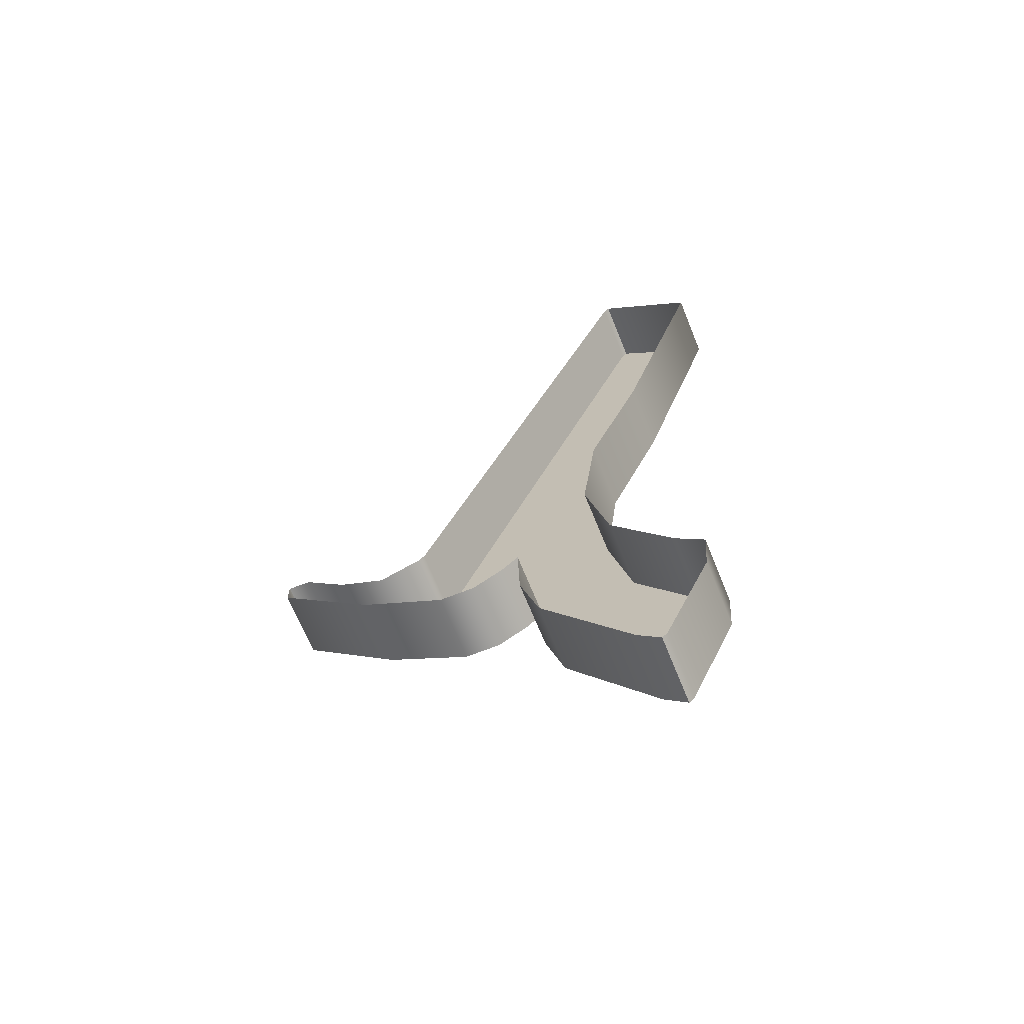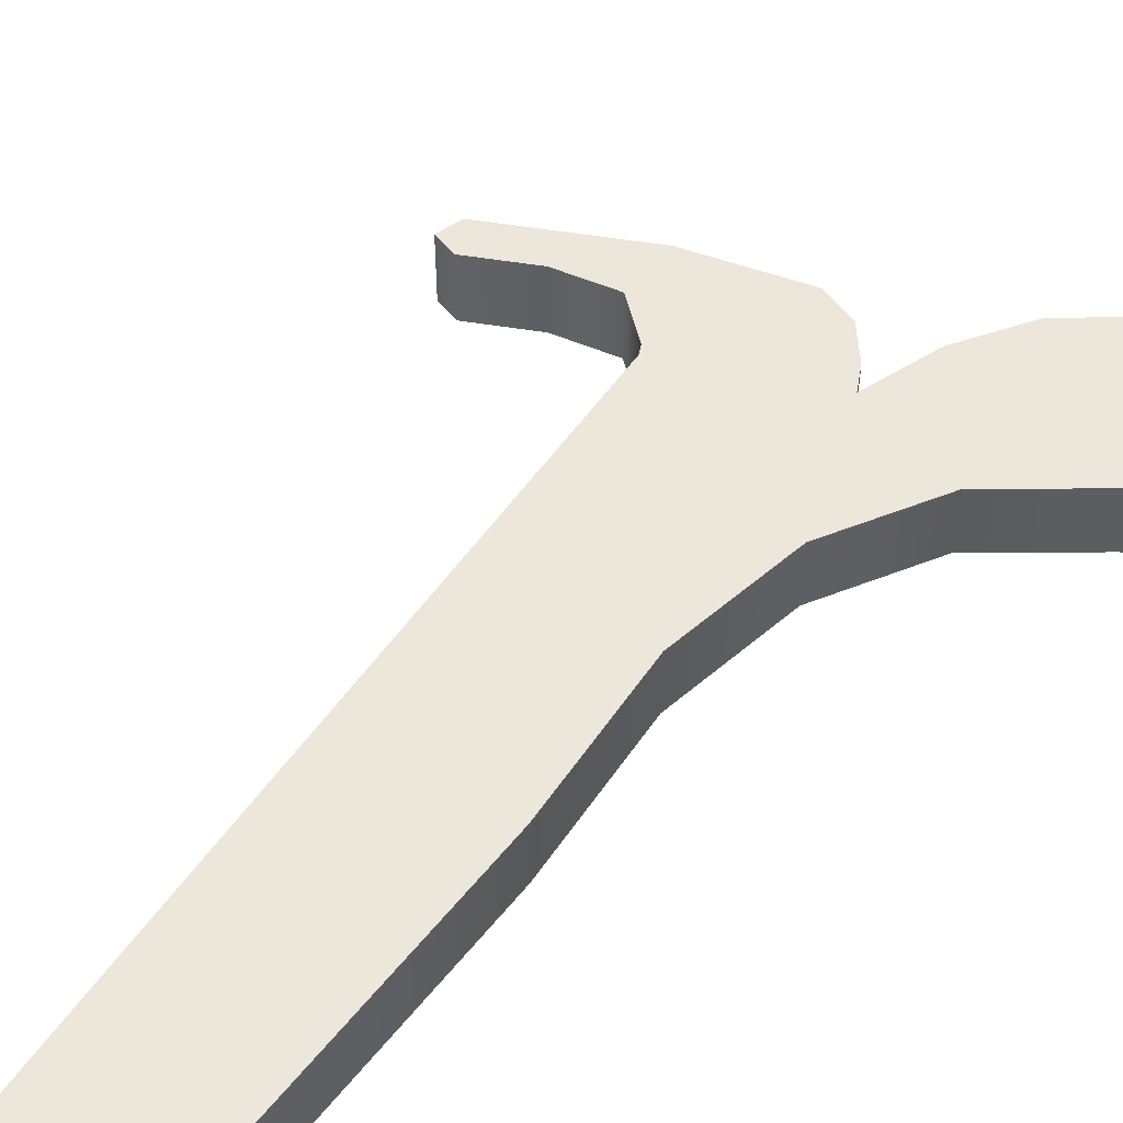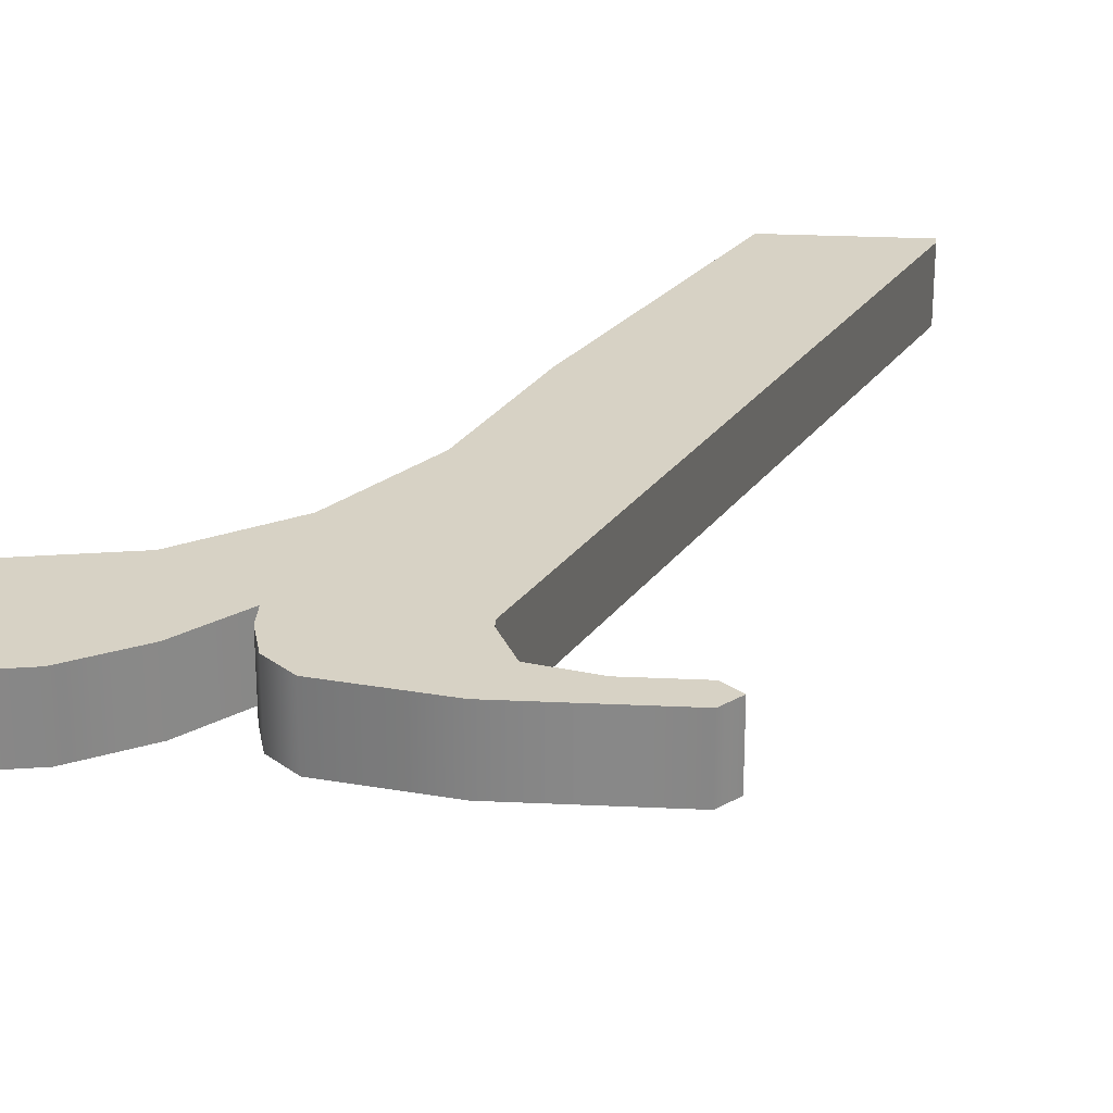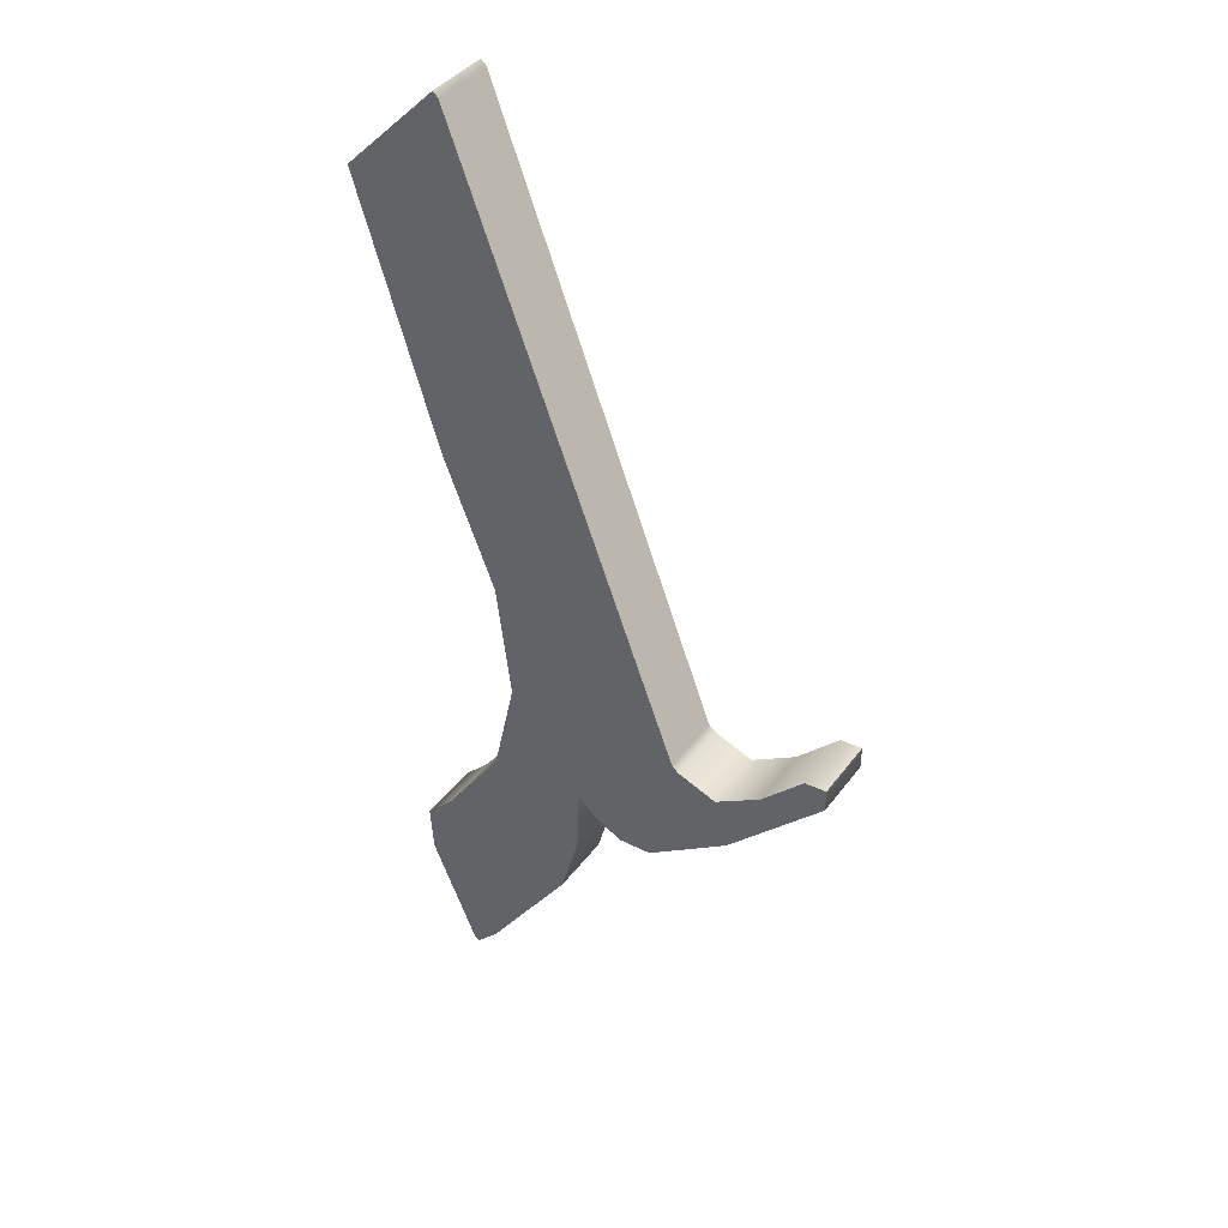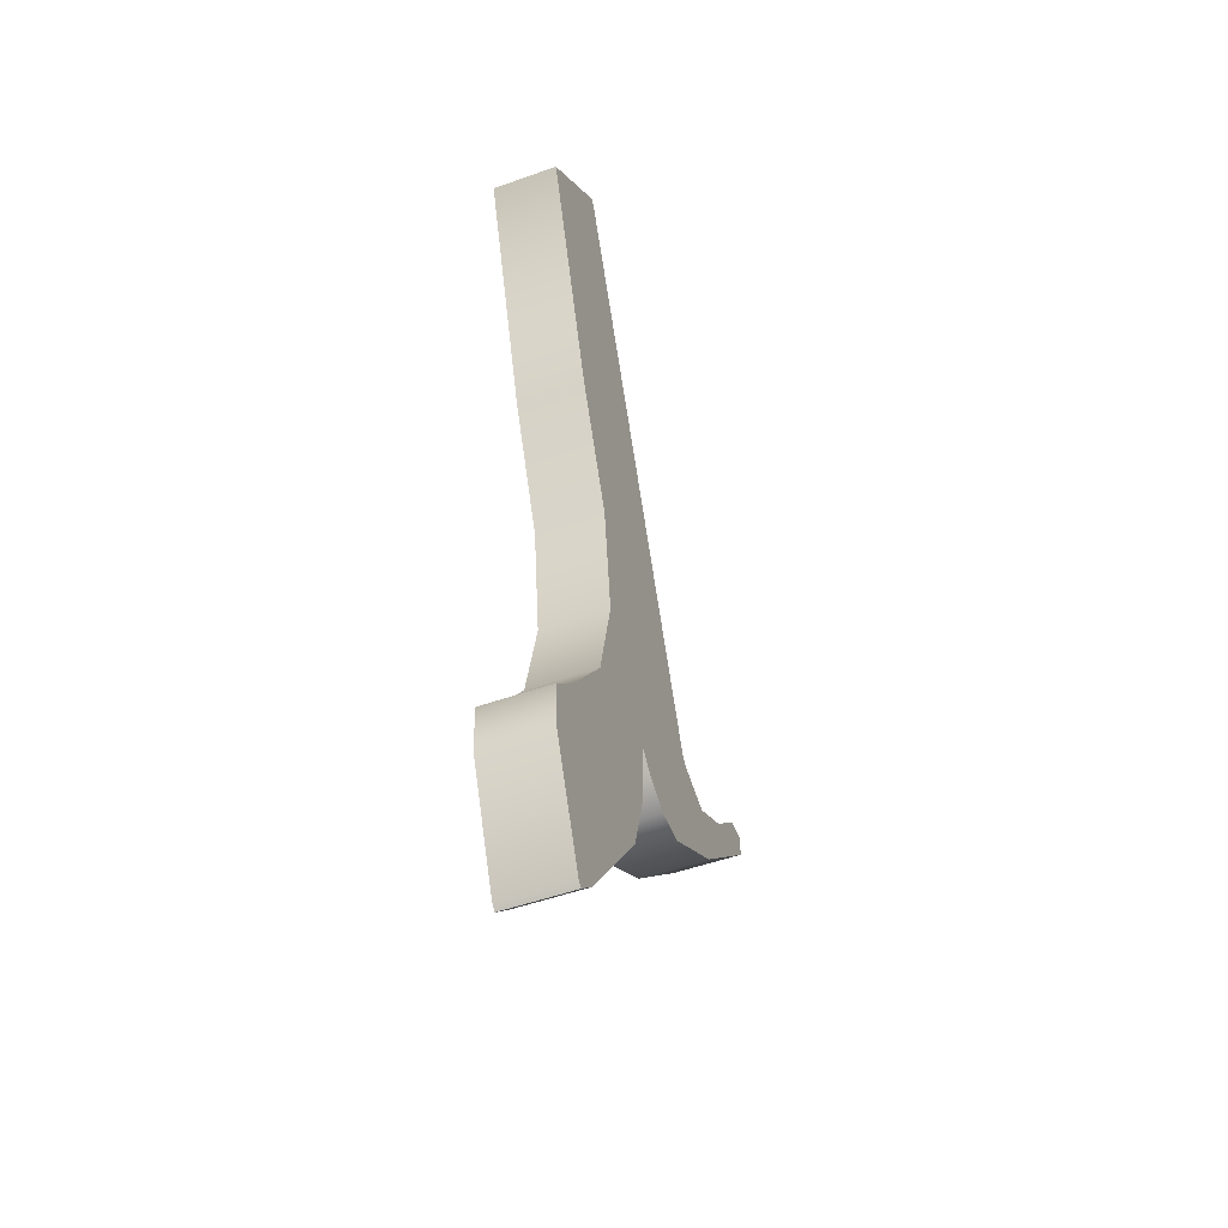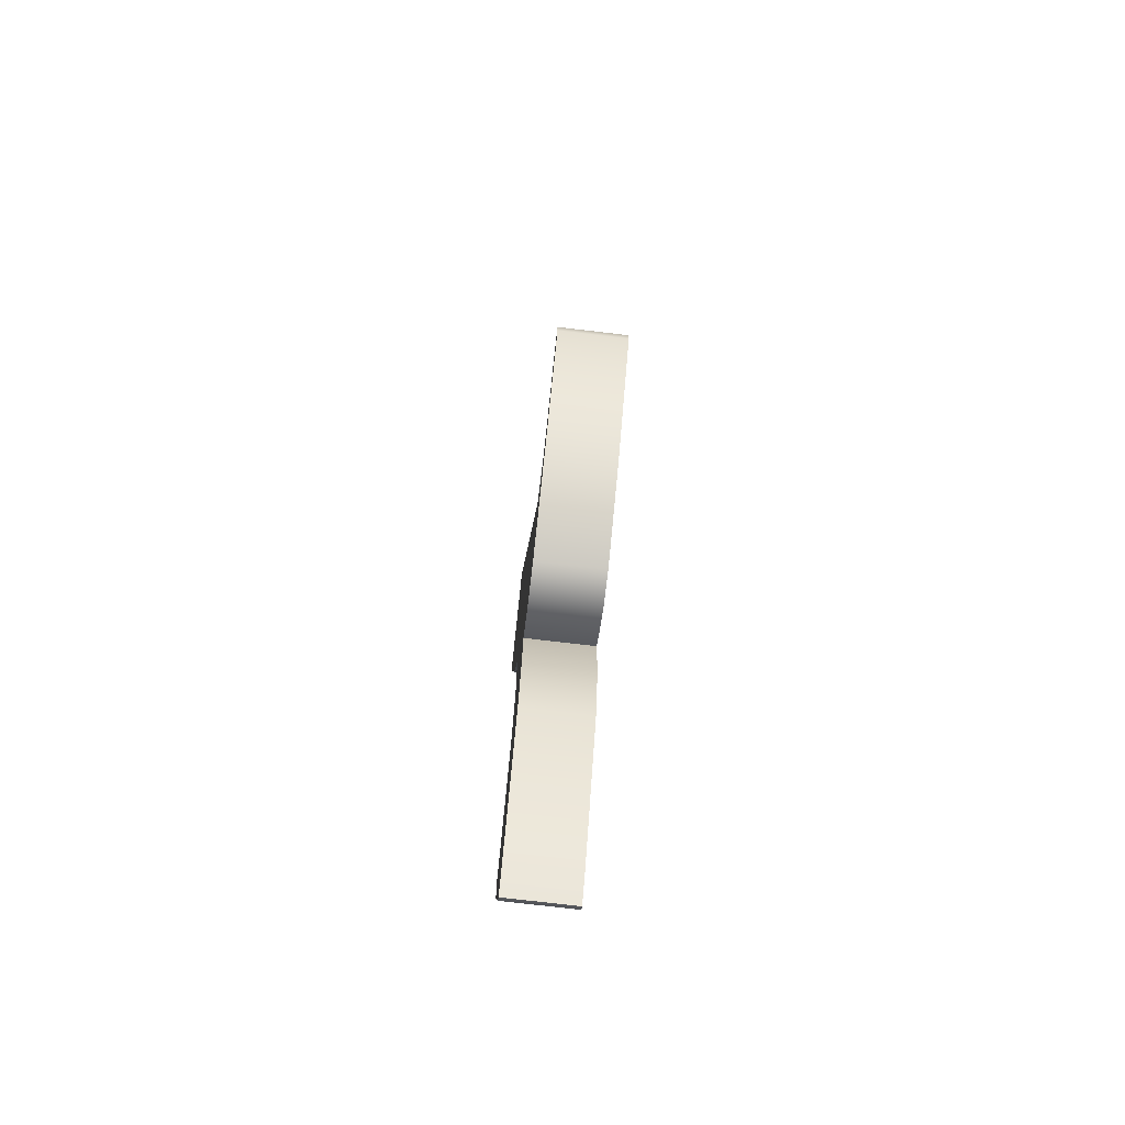
<metadata>
{"format":"obj","ext":"obj","renderer":"f3d","projection":"perspective","resolution":1024,"background":"white","views":[{"elev":-68.0,"azim":22.0,"up":"+Z"},{"elev":53.9,"azim":54.8,"up":"+Y"},{"elev":27.6,"azim":-130.9,"up":"+Y"},{"elev":39.9,"azim":-147.3,"up":"+Z"},{"elev":-51.1,"azim":111.2,"up":"+Z"},{"elev":-75.6,"azim":-96.7,"up":"+Z"}]}
</metadata>
<code>
o #ID1472
v 0.04517 0.8342 -0.05022
v 0.04875 0.8315 -0.05537
v 0.04517 0.8315 -0.05022
v 0.04875 0.8342 -0.05537
v 0.04875 0.8342 -0.05537
v 0.04517 0.8342 -0.05022
v 0.04875 0.8315 -0.05537
v 0.04517 0.8315 -0.05022
v 0.04441 0.8342 -0.0475
v 0.04441 0.8315 -0.0475
v 0.04441 0.8342 -0.0475
v 0.04441 0.8315 -0.0475
v 0.04242 0.8342 -0.0461
v 0.04432 0.8342 -0.04467
v 0.04364 0.8342 -0.04536
v 0.03758 0.8342 -0.04377
v 0.03815 0.8342 -0.04176
v 0.03981 0.8342 -0.04111
v 0.03358 0.8342 -0.03978
v 0.03625 0.8342 -0.04063
v 0.03449 0.8342 -0.03887
v 0.03358 0.8342 -0.03883
v 0.04875 0.8342 -0.05537
v 0.04986 0.8342 -0.05606
v 0.04965 0.8342 -0.05627
v 0.05174 0.8342 -0.05156
v 0.04517 0.8342 -0.05022
v 0.05188 0.8342 -0.04957
v 0.05077 0.8342 -0.04845
v 0.04829 0.8342 -0.04489
v 0.04441 0.8342 -0.0475
v 0.04736 0.8342 -0.04069
v 0.041 0.8342 -0.04608
v 0.04797 0.8342 -0.03585
v 0.05012 0.8342 -0.03037
v 0.04007 0.8342 -0.04085
v 0.04943 0.8342 -0.01585
v 0.05347 0.8342 -0.01946
v 0.04965 0.8342 -0.01563
v 0.04965 0.8342 -0.01563
v 0.04943 0.8342 -0.01585
v 0.05347 0.8342 -0.01946
v 0.05012 0.8342 -0.03037
v 0.04007 0.8342 -0.04085
v 0.03981 0.8342 -0.04111
v 0.03758 0.8342 -0.04377
v 0.04797 0.8342 -0.03585
v 0.041 0.8342 -0.04608
v 0.04736 0.8342 -0.04069
v 0.04242 0.8342 -0.0461
v 0.04432 0.8342 -0.04467
v 0.04441 0.8342 -0.0475
v 0.04829 0.8342 -0.04489
v 0.04517 0.8342 -0.05022
v 0.05077 0.8342 -0.04845
v 0.05188 0.8342 -0.04957
v 0.05174 0.8342 -0.05156
v 0.04875 0.8342 -0.05537
v 0.04986 0.8342 -0.05606
v 0.04965 0.8342 -0.05627
v 0.03358 0.8342 -0.03883
v 0.03358 0.8342 -0.03978
v 0.03449 0.8342 -0.03887
v 0.03625 0.8342 -0.04063
v 0.03815 0.8342 -0.04176
v 0.04364 0.8342 -0.04536
v 0.04965 0.8315 -0.05627
v 0.04965 0.8342 -0.05627
v 0.04965 0.8342 -0.05627
v 0.04965 0.8315 -0.05627
v 0.04432 0.8342 -0.04467
v 0.04432 0.8315 -0.04467
v 0.04432 0.8342 -0.04467
v 0.04432 0.8315 -0.04467
v 0.04432 0.8342 -0.04467
v 0.04364 0.8315 -0.04536
v 0.04364 0.8342 -0.04536
v 0.04432 0.8315 -0.04467
v 0.04432 0.8315 -0.04467
v 0.04432 0.8342 -0.04467
v 0.04364 0.8315 -0.04536
v 0.04364 0.8342 -0.04536
v 0.04242 0.8315 -0.0461
v 0.04242 0.8342 -0.0461
v 0.04242 0.8315 -0.0461
v 0.04242 0.8342 -0.0461
v 0.041 0.8342 -0.04608
v 0.041 0.8315 -0.04608
v 0.041 0.8342 -0.04608
v 0.041 0.8315 -0.04608
v 0.03758 0.8342 -0.04377
v 0.03758 0.8315 -0.04377
v 0.03758 0.8342 -0.04377
v 0.03758 0.8315 -0.04377
v 0.03358 0.8342 -0.03978
v 0.03358 0.8315 -0.03978
v 0.03358 0.8342 -0.03978
v 0.03358 0.8315 -0.03978
v 0.03358 0.8342 -0.03883
v 0.03358 0.8315 -0.03883
v 0.03358 0.8342 -0.03883
v 0.03358 0.8315 -0.03883
v 0.03449 0.8342 -0.03887
v 0.03358 0.8315 -0.03883
v 0.03449 0.8315 -0.03887
v 0.03358 0.8342 -0.03883
v 0.03358 0.8342 -0.03883
v 0.03449 0.8342 -0.03887
v 0.03358 0.8315 -0.03883
v 0.03449 0.8315 -0.03887
v 0.03625 0.8342 -0.04063
v 0.03625 0.8315 -0.04063
v 0.03625 0.8342 -0.04063
v 0.03625 0.8315 -0.04063
v 0.03815 0.8342 -0.04176
v 0.03815 0.8315 -0.04176
v 0.03815 0.8342 -0.04176
v 0.03815 0.8315 -0.04176
v 0.03981 0.8315 -0.04111
v 0.03981 0.8342 -0.04111
v 0.03981 0.8342 -0.04111
v 0.03981 0.8315 -0.04111
v 0.04007 0.8315 -0.04085
v 0.04007 0.8342 -0.04085
v 0.04007 0.8342 -0.04085
v 0.04007 0.8315 -0.04085
v 0.04943 0.8315 -0.01585
v 0.04943 0.8342 -0.01585
v 0.04943 0.8342 -0.01585
v 0.04943 0.8315 -0.01585
v 0.04965 0.8315 -0.01563
v 0.04965 0.8342 -0.01563
v 0.04965 0.8342 -0.01563
v 0.04965 0.8315 -0.01563
v 0.05347 0.8342 -0.01946
v 0.04965 0.8315 -0.01563
v 0.05347 0.8315 -0.01946
v 0.04965 0.8342 -0.01563
v 0.04965 0.8342 -0.01563
v 0.05347 0.8342 -0.01946
v 0.04965 0.8315 -0.01563
v 0.05347 0.8315 -0.01946
v 0.05012 0.8315 -0.03037
v 0.05012 0.8342 -0.03037
v 0.05012 0.8315 -0.03037
v 0.05012 0.8342 -0.03037
v 0.04797 0.8315 -0.03585
v 0.04797 0.8342 -0.03585
v 0.04797 0.8315 -0.03585
v 0.04797 0.8342 -0.03585
v 0.04736 0.8315 -0.04069
v 0.04736 0.8342 -0.04069
v 0.04736 0.8315 -0.04069
v 0.04736 0.8342 -0.04069
v 0.04829 0.8342 -0.04489
v 0.04829 0.8315 -0.04489
v 0.04829 0.8342 -0.04489
v 0.04829 0.8315 -0.04489
v 0.05077 0.8342 -0.04845
v 0.05077 0.8315 -0.04845
v 0.05077 0.8342 -0.04845
v 0.05077 0.8315 -0.04845
v 0.05188 0.8342 -0.04957
v 0.05188 0.8315 -0.04957
v 0.05188 0.8342 -0.04957
v 0.05188 0.8315 -0.04957
v 0.05174 0.8315 -0.05156
v 0.05174 0.8342 -0.05156
v 0.05174 0.8315 -0.05156
v 0.05174 0.8342 -0.05156
v 0.04986 0.8315 -0.05606
v 0.04986 0.8342 -0.05606
v 0.04986 0.8315 -0.05606
v 0.04986 0.8342 -0.05606
v 0.04965 0.8315 -0.05627
v 0.04965 0.8342 -0.05627
v 0.04965 0.8315 -0.05627
v 0.04965 0.8342 -0.05627
f 1 2 3
f 2 1 4
f 5 6 7
f 8 7 6
f 9 3 10
f 3 9 1
f 6 11 8
f 12 8 11
f 13 14 15
f 16 17 18
f 17 16 19
f 17 19 20
f 20 19 21
f 21 19 22
f 23 24 25
f 24 23 26
f 26 23 27
f 26 27 28
f 28 27 29
f 29 27 30
f 30 27 31
f 30 31 32
f 32 31 14
f 32 14 13
f 32 13 33
f 32 33 34
f 34 33 16
f 34 16 35
f 35 16 36
f 36 16 18
f 35 36 37
f 35 37 38
f 38 37 39
f 40 41 42
f 42 41 43
f 41 44 43
f 45 46 44
f 44 46 43
f 43 46 47
f 46 48 47
f 47 48 49
f 48 50 49
f 50 51 49
f 51 52 49
f 49 52 53
f 52 54 53
f 53 54 55
f 55 54 56
f 56 54 57
f 54 58 57
f 57 58 59
f 60 59 58
f 61 62 63
f 63 62 64
f 64 62 65
f 62 46 65
f 45 65 46
f 66 51 50
f 4 67 2
f 67 4 68
f 69 5 70
f 7 70 5
f 71 10 72
f 10 71 9
f 11 73 12
f 74 12 73
f 75 76 77
f 76 75 78
f 79 80 81
f 82 81 80
f 77 83 84
f 83 77 76
f 81 82 85
f 86 85 82
f 87 83 88
f 83 87 84
f 86 89 85
f 90 85 89
f 91 88 92
f 88 91 87
f 89 93 90
f 94 90 93
f 95 92 96
f 92 95 91
f 93 97 94
f 98 94 97
f 99 96 100
f 96 99 95
f 97 101 98
f 102 98 101
f 103 104 105
f 104 103 106
f 107 108 109
f 110 109 108
f 111 105 112
f 105 111 103
f 108 113 110
f 114 110 113
f 115 112 116
f 112 115 111
f 113 117 114
f 118 114 117
f 119 115 116
f 115 119 120
f 121 122 117
f 118 117 122
f 123 120 119
f 120 123 124
f 125 126 121
f 122 121 126
f 127 124 123
f 124 127 128
f 129 130 125
f 126 125 130
f 131 128 127
f 128 131 132
f 133 134 129
f 130 129 134
f 135 136 137
f 136 135 138
f 139 140 141
f 142 141 140
f 135 143 144
f 143 135 137
f 142 140 145
f 146 145 140
f 144 147 148
f 147 144 143
f 145 146 149
f 150 149 146
f 148 151 152
f 151 148 147
f 149 150 153
f 154 153 150
f 155 151 156
f 151 155 152
f 154 157 153
f 158 153 157
f 159 156 160
f 156 159 155
f 157 161 158
f 162 158 161
f 163 160 164
f 160 163 159
f 161 165 162
f 166 162 165
f 163 167 168
f 167 163 164
f 166 165 169
f 170 169 165
f 168 171 172
f 171 168 167
f 169 170 173
f 174 173 170
f 172 175 176
f 175 172 171
f 173 174 177
f 178 177 174

</code>
